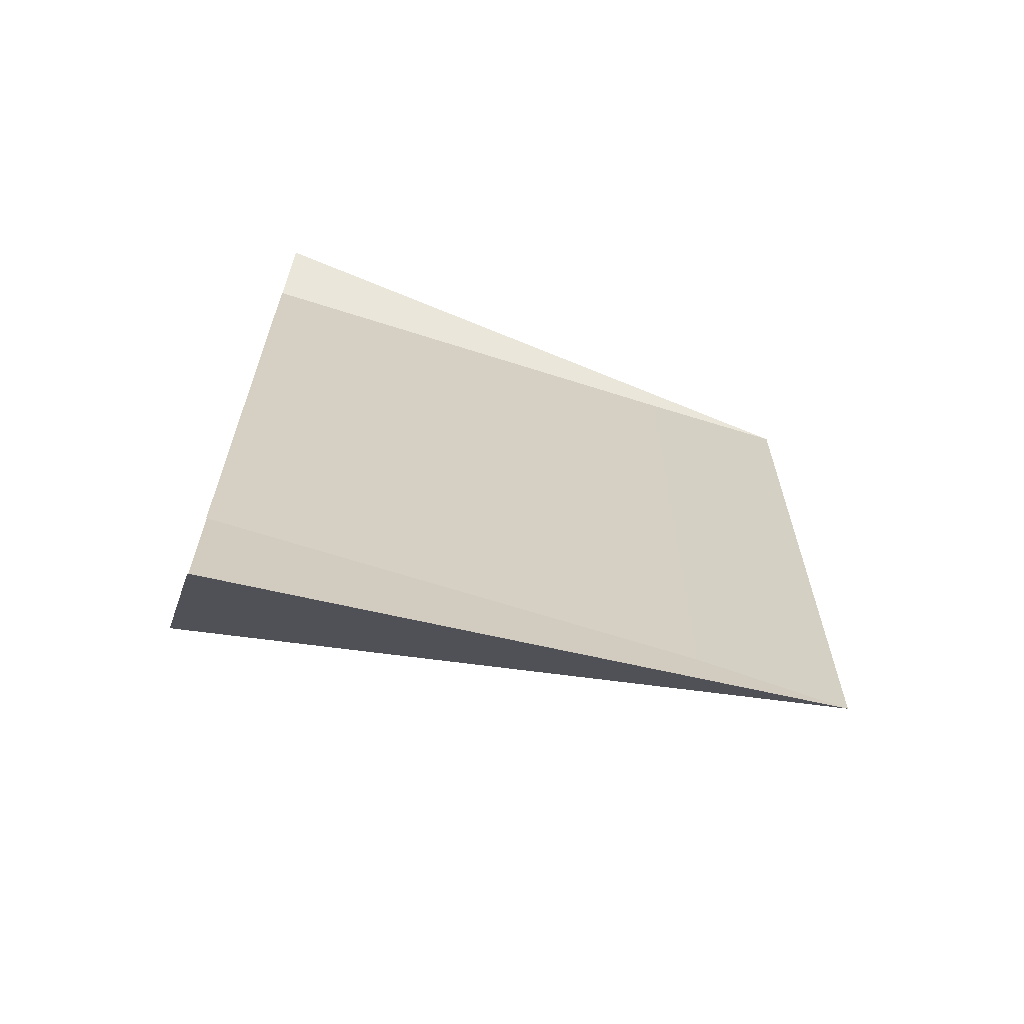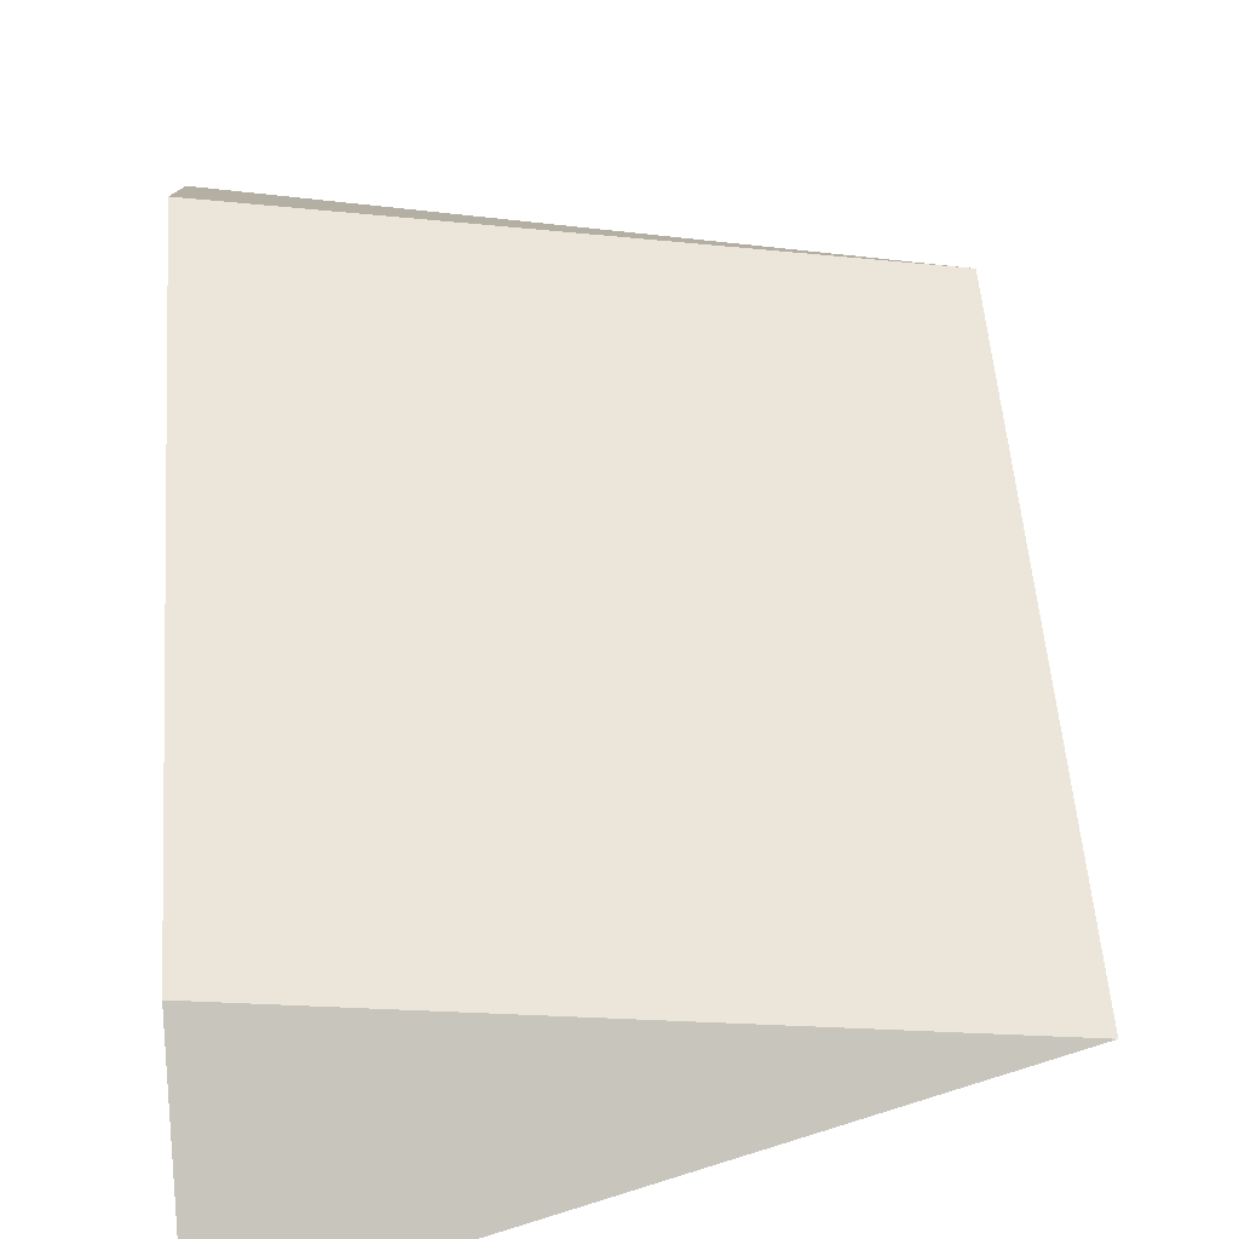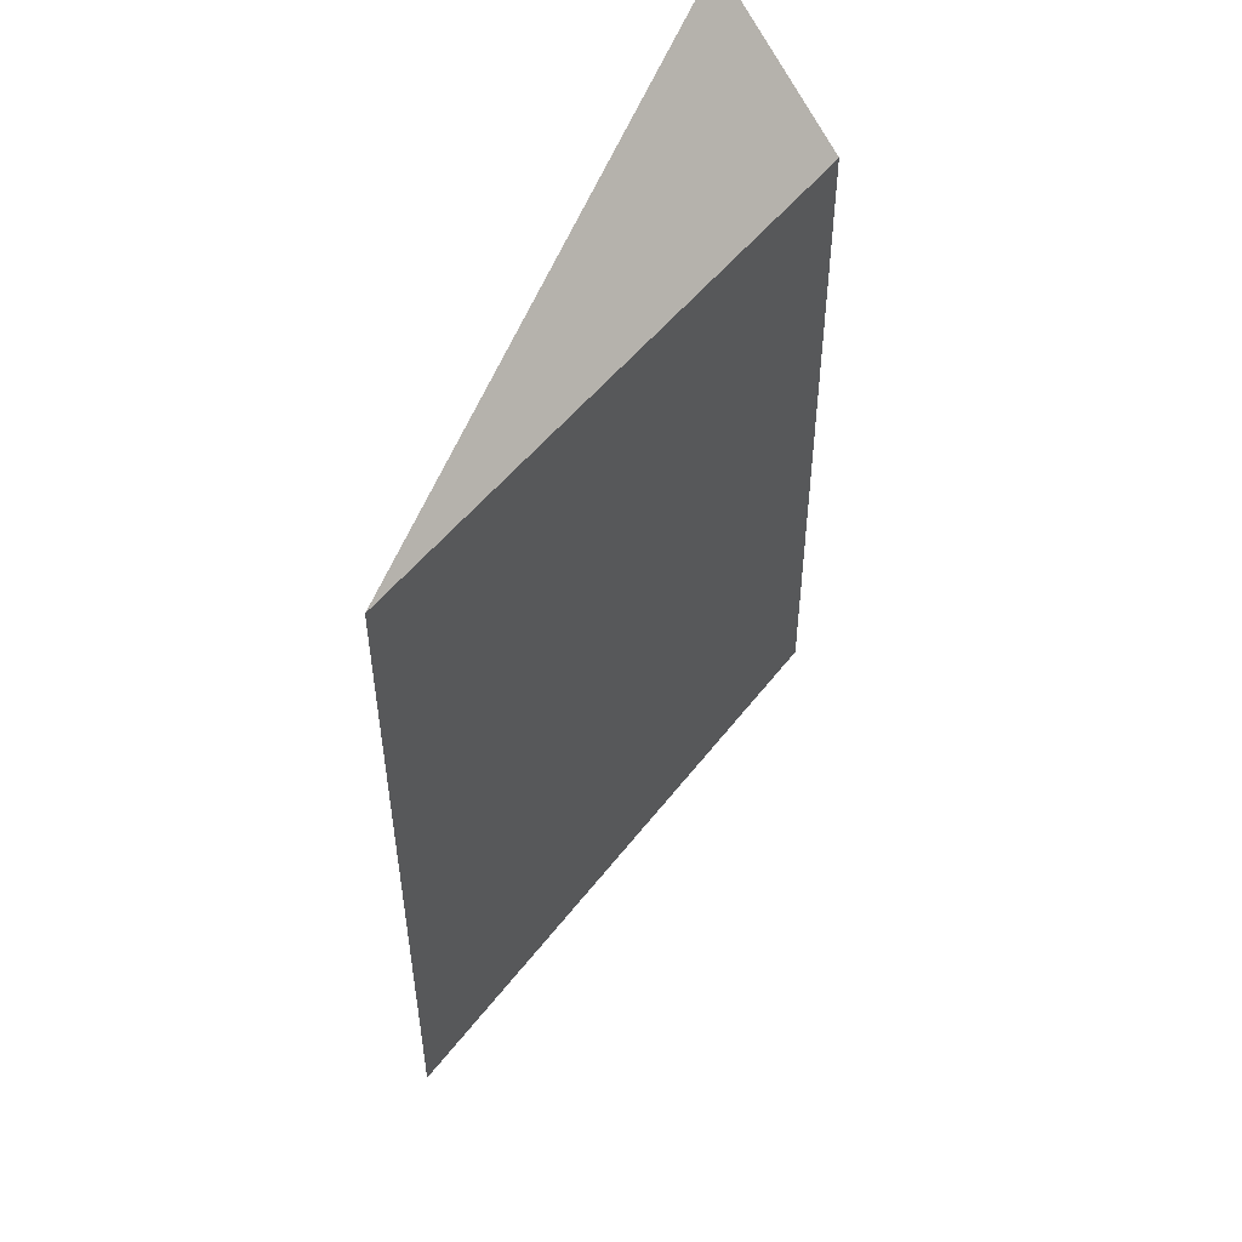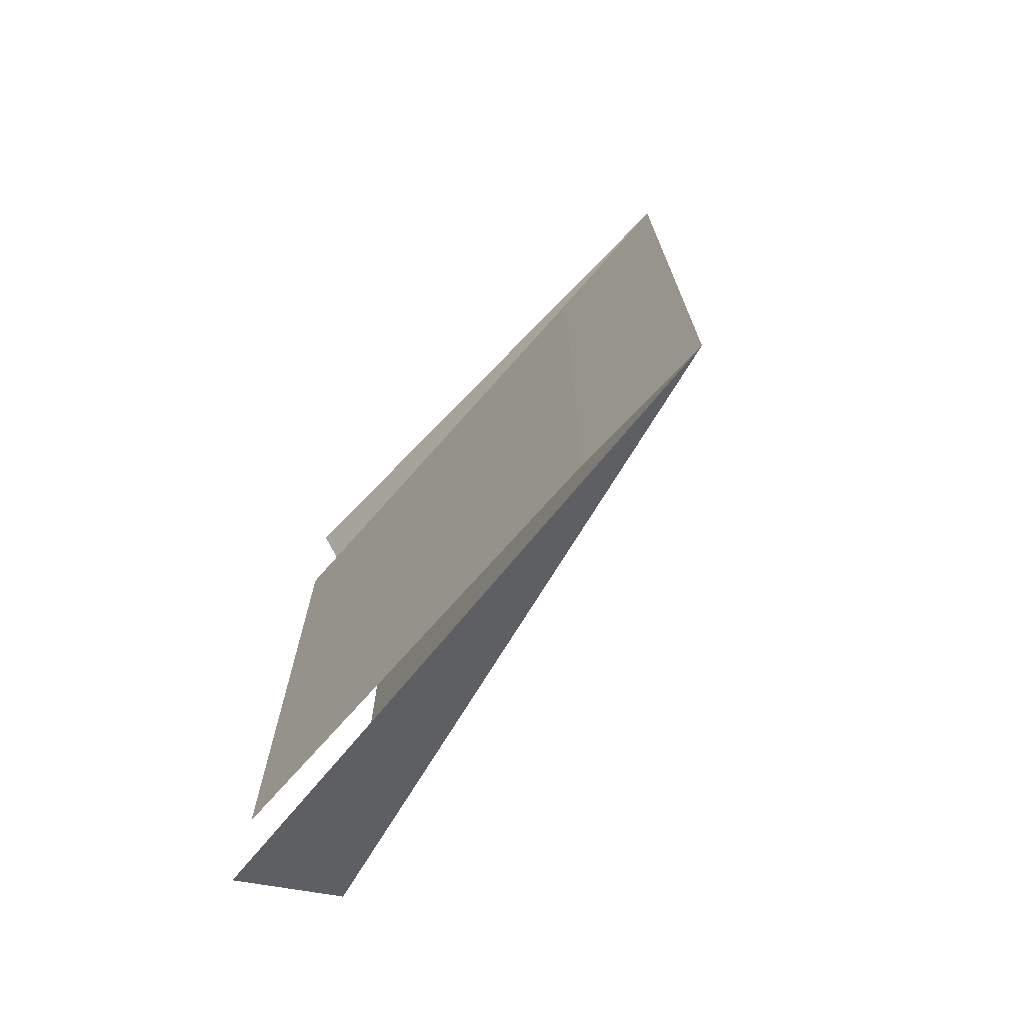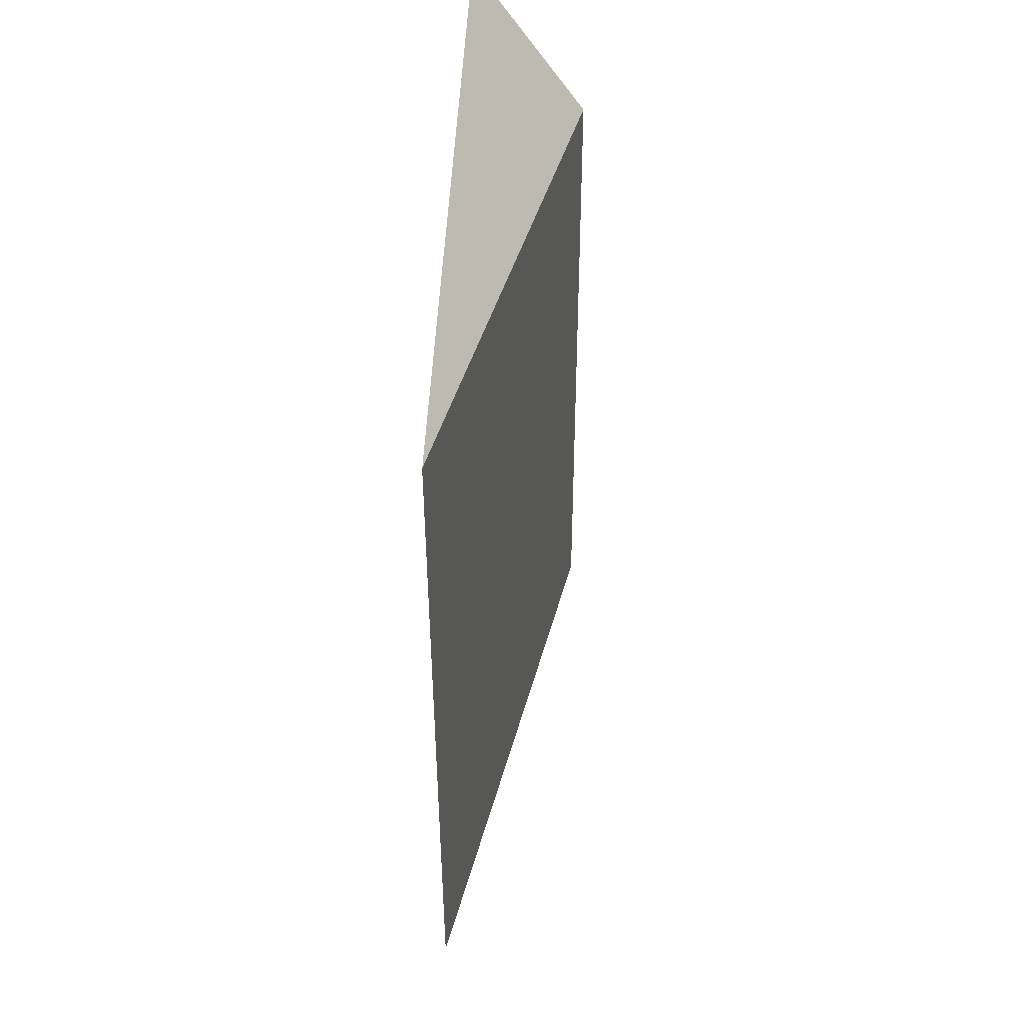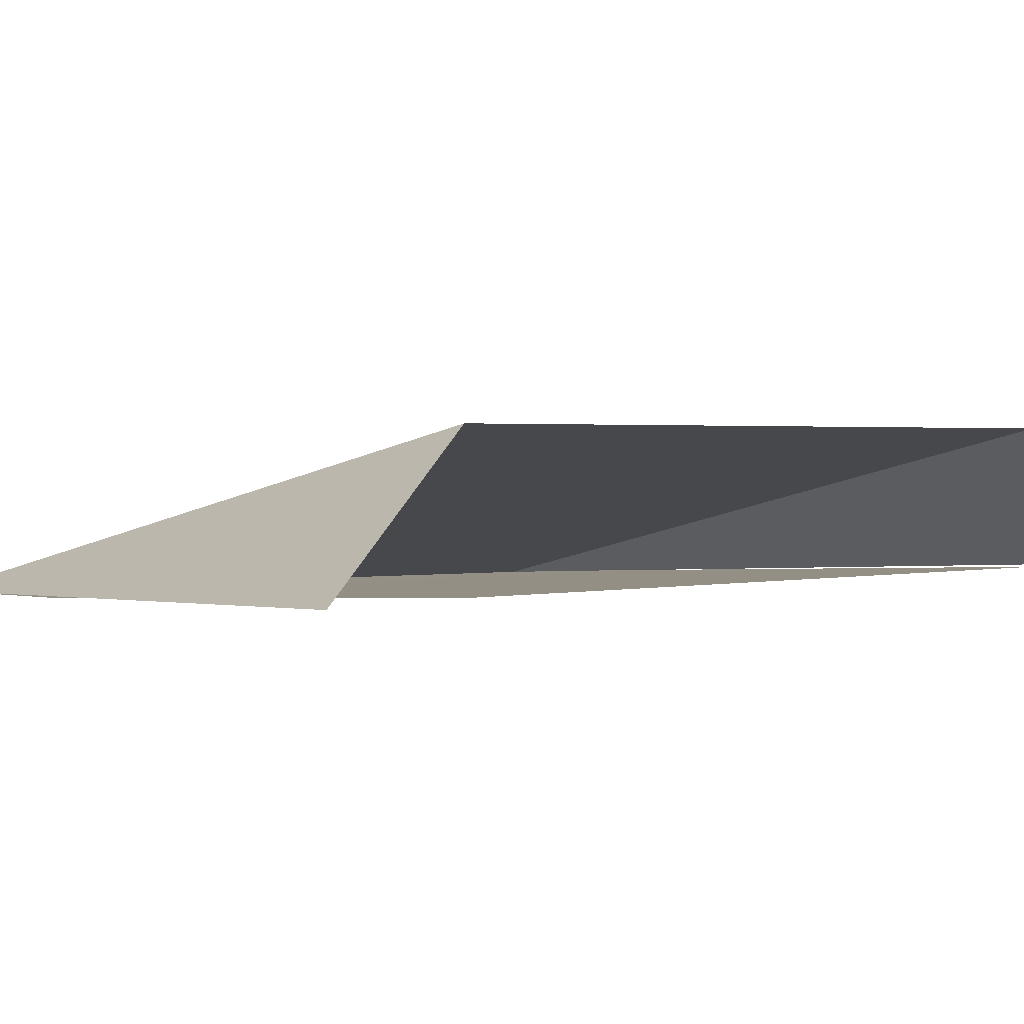
<metadata>
{"format":"obj","ext":"obj","renderer":"f3d","projection":"perspective","resolution":1024,"background":"white","views":[{"elev":-66.8,"azim":-19.9,"up":"+Z"},{"elev":54.6,"azim":-4.5,"up":"+Y"},{"elev":50.5,"azim":113.4,"up":"+Z"},{"elev":-72.3,"azim":46.4,"up":"+Z"},{"elev":41.1,"azim":91.4,"up":"+Z"},{"elev":1.3,"azim":-135.7,"up":"+Y"}]}
</metadata>
<code>
v -4488 93.98 2818
v -4263 93.98 2818
v -4266 84.6 3827
v -4484 93.98 3827
v -5182 294 2818
v -5184 295.3 3827
v -5184 120.2 3827
v -5182 120.2 2818
v -5184 117.7 4076
v -5182 116.2 2635
f 1 2 3 4
f 5 6 3 2
f 7 8 1 4
f 3 6 9
f 5 2 10

</code>
